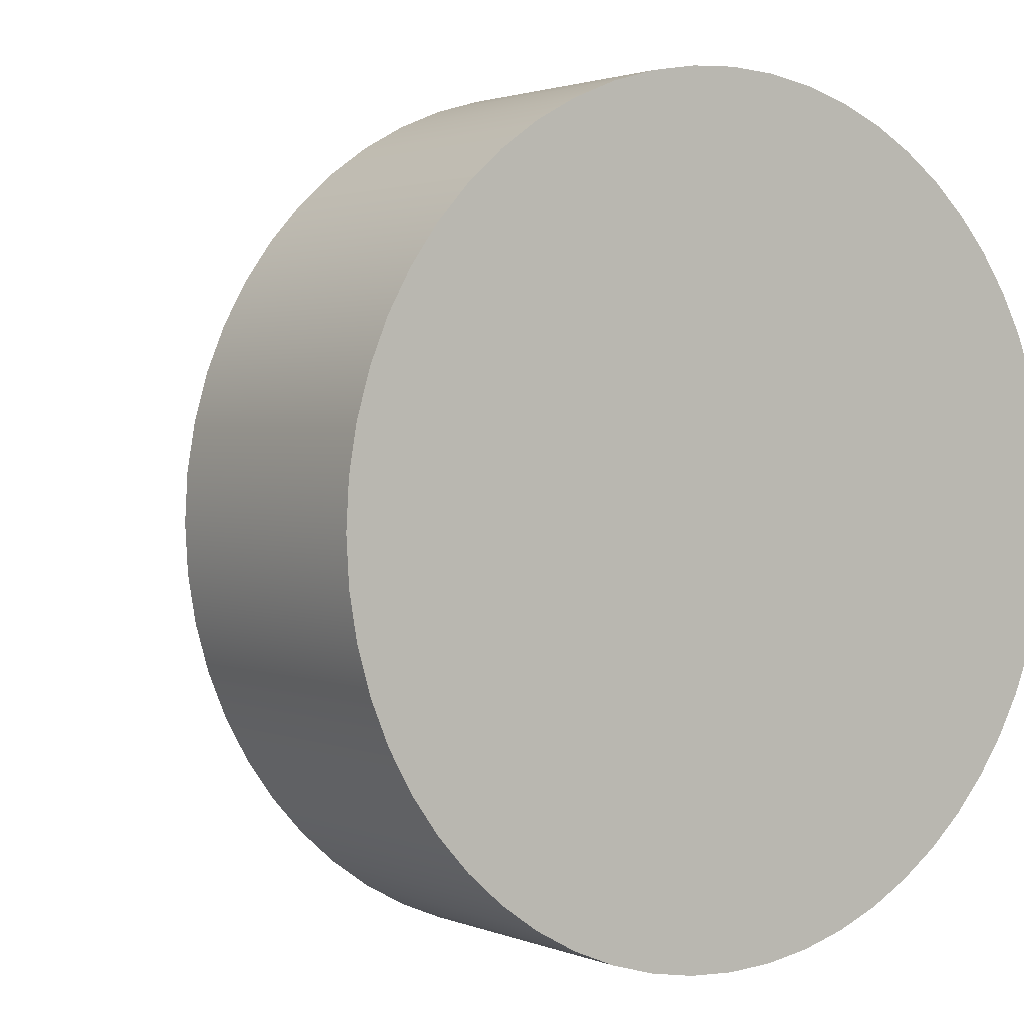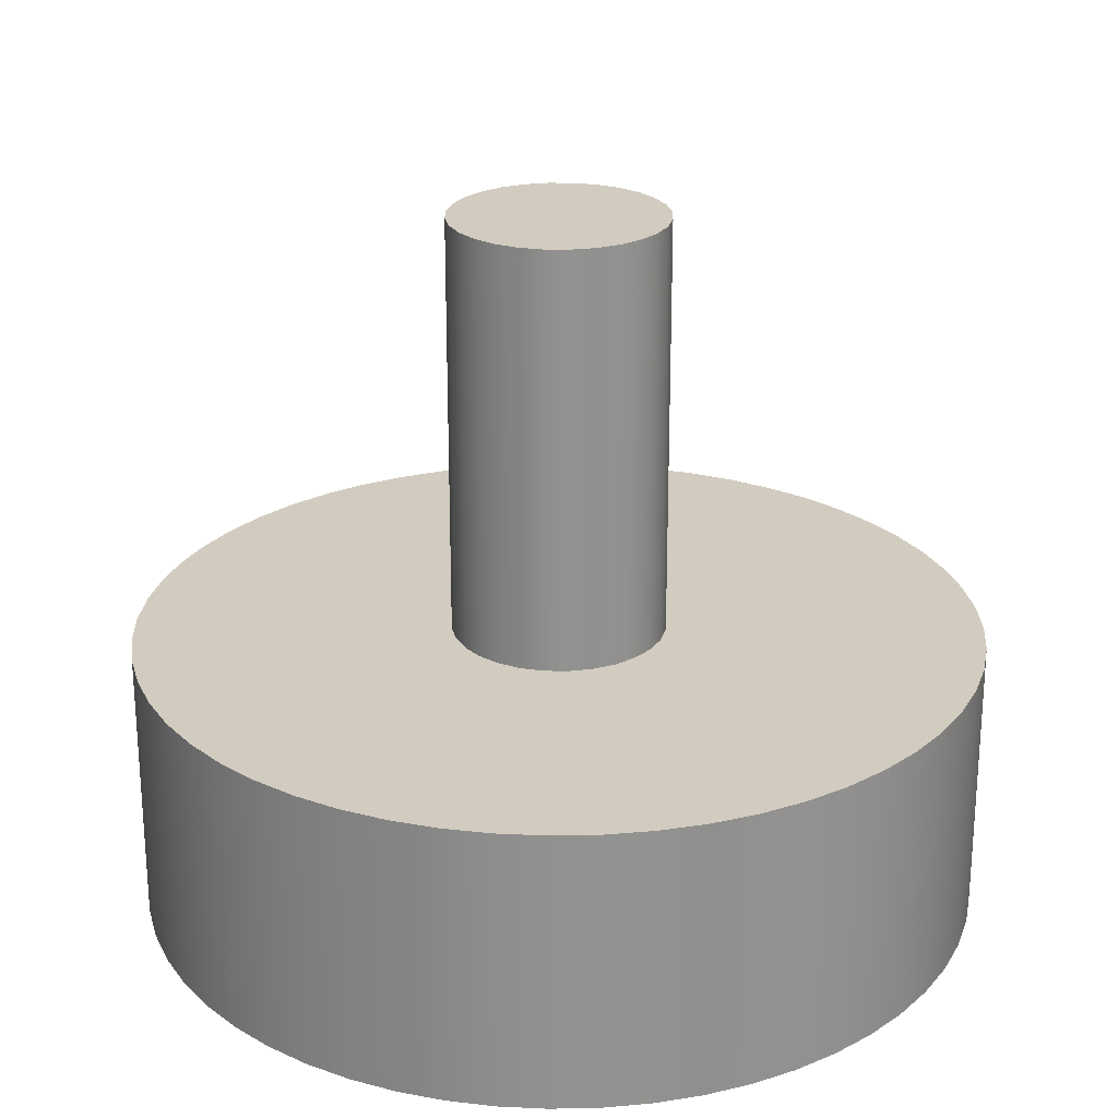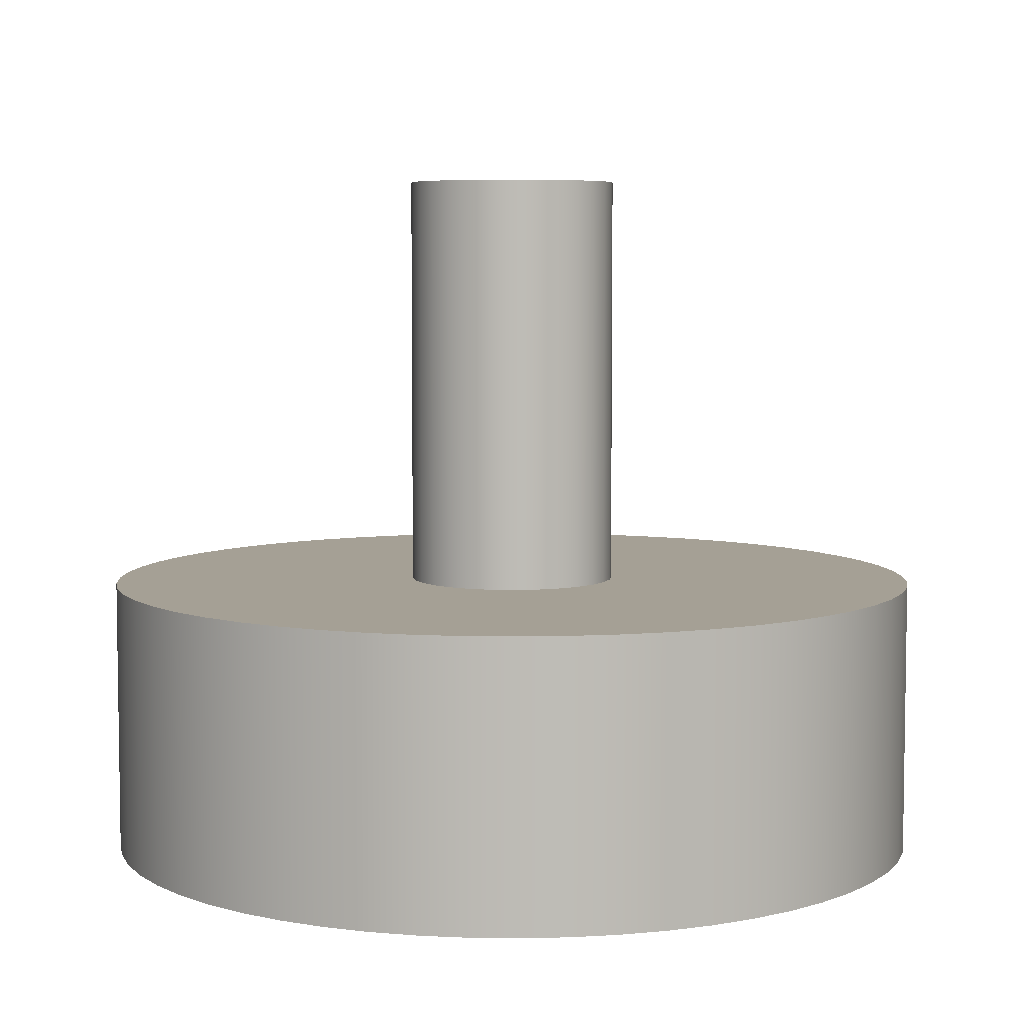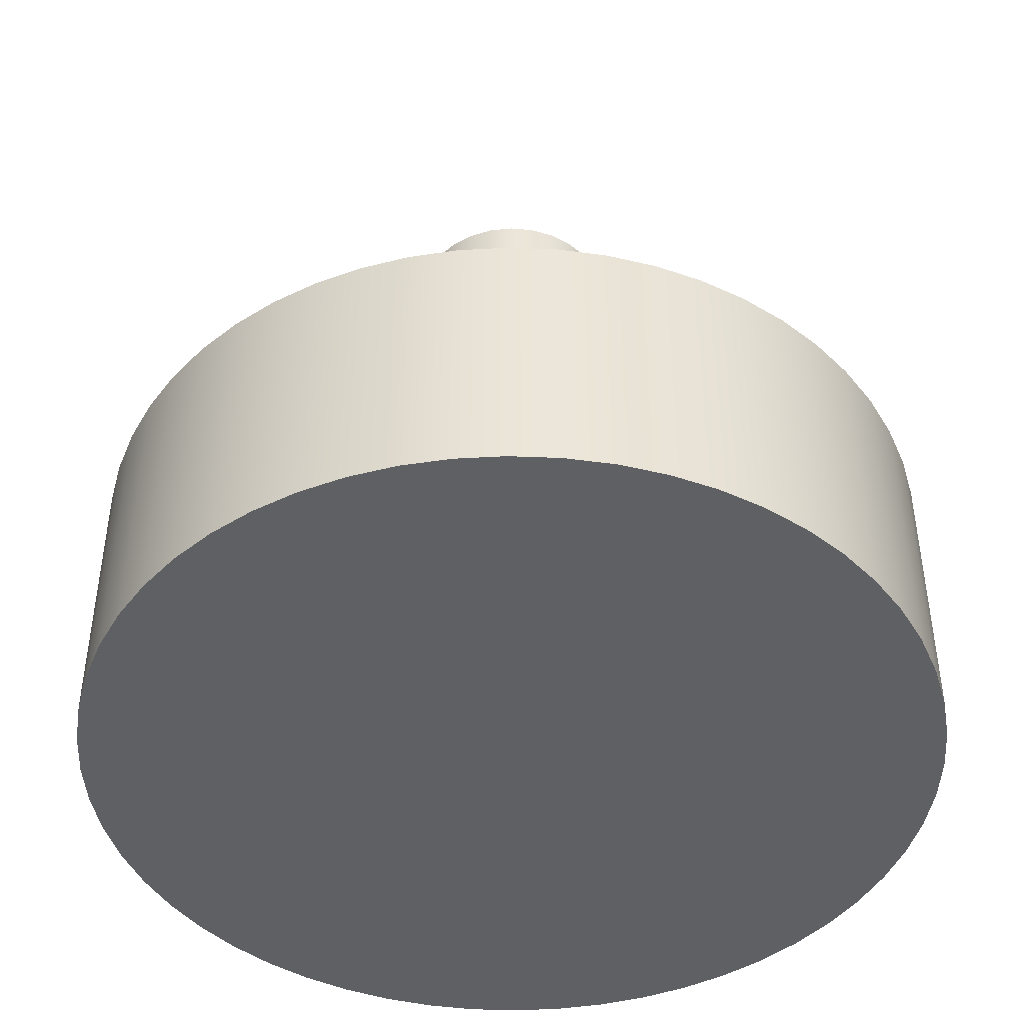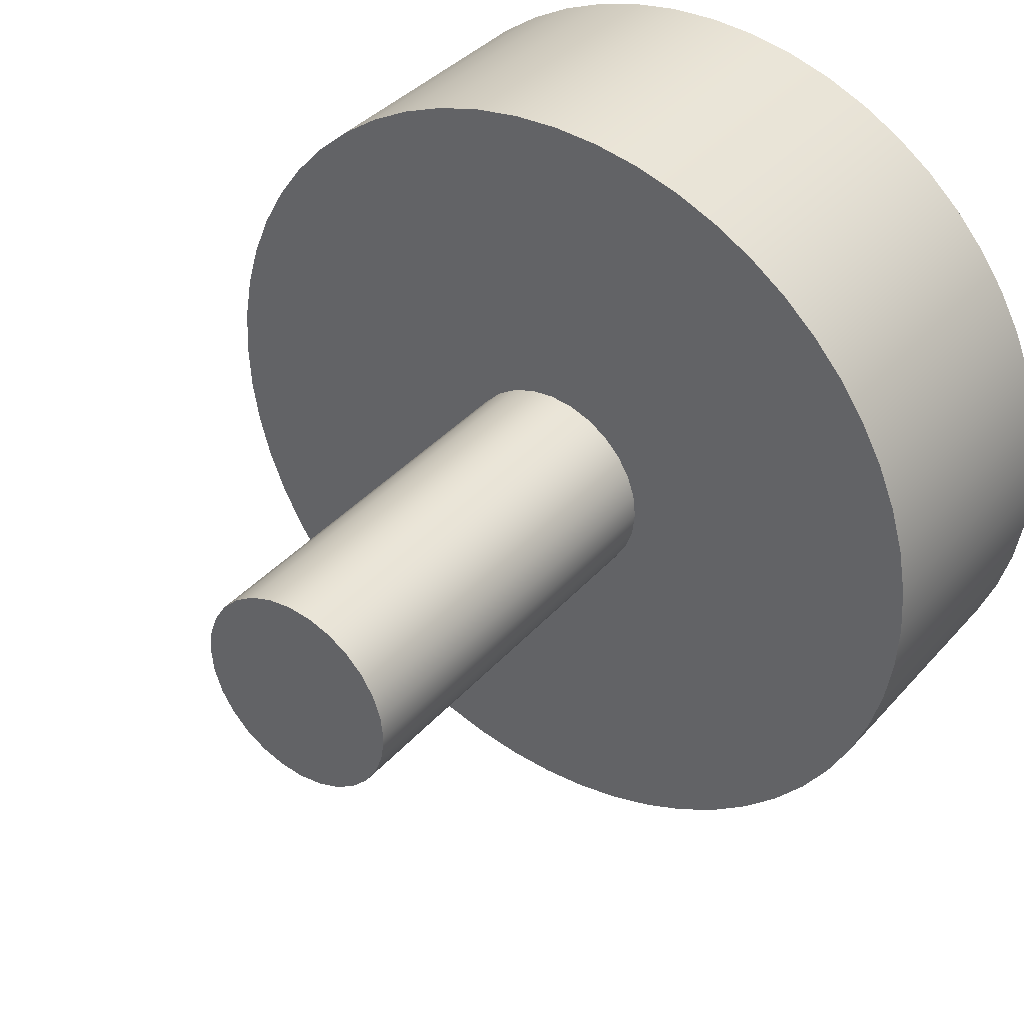
<metadata>
{"format":"obj","ext":"obj","renderer":"f3d","projection":"perspective","resolution":1024,"background":"white","views":[{"elev":1.9,"azim":-35.6,"up":"+Z"},{"elev":24.1,"azim":-108.0,"up":"+Y"},{"elev":5.9,"azim":76.3,"up":"+Y"},{"elev":-44.8,"azim":103.4,"up":"+Y"},{"elev":37.6,"azim":-144.0,"up":"+Z"}]}
</metadata>
<code>
v 1.588 0.635 2.54
v 1.593 0.635 2.433
v 1.611 0.635 2.328
v 1.641 0.635 2.225
v 1.682 0.635 2.127
v 1.733 0.635 2.033
v 1.795 0.635 1.946
v 1.866 0.635 1.866
v 1.946 0.635 1.795
v 2.033 0.635 1.733
v 2.127 0.635 1.682
v 2.225 0.635 1.641
v 2.328 0.635 1.611
v 2.433 0.635 1.593
v 2.54 0.635 1.588
v 2.647 0.635 1.593
v 2.752 0.635 1.611
v 2.855 0.635 1.641
v 2.953 0.635 1.682
v 3.047 0.635 1.733
v 3.134 0.635 1.795
v 3.214 0.635 1.866
v 3.285 0.635 1.946
v 3.347 0.635 2.033
v 3.398 0.635 2.127
v 3.439 0.635 2.225
v 3.469 0.635 2.328
v 3.487 0.635 2.433
v 3.493 0.635 2.54
v 3.487 0.635 2.647
v 3.469 0.635 2.752
v 3.439 0.635 2.855
v 3.398 0.635 2.953
v 3.347 0.635 3.047
v 3.285 0.635 3.134
v 3.214 0.635 3.214
v 3.134 0.635 3.285
v 3.047 0.635 3.347
v 2.953 0.635 3.398
v 2.855 0.635 3.439
v 2.752 0.635 3.469
v 2.647 0.635 3.487
v 2.54 0.635 3.493
v 2.433 0.635 3.487
v 2.328 0.635 3.469
v 2.225 0.635 3.439
v 2.127 0.635 3.398
v 2.033 0.635 3.347
v 1.946 0.635 3.285
v 1.866 0.635 3.214
v 1.795 0.635 3.134
v 1.733 0.635 3.047
v 1.682 0.635 2.953
v 1.641 0.635 2.855
v 1.611 0.635 2.752
v 1.593 0.635 2.647
v 1.588 0 2.54
v 1.593 0 2.647
v 1.611 0 2.752
v 1.641 0 2.855
v 1.682 0 2.953
v 1.733 0 3.047
v 1.795 0 3.134
v 1.866 0 3.214
v 1.946 0 3.285
v 2.033 0 3.347
v 2.127 0 3.398
v 2.225 0 3.439
v 2.328 0 3.469
v 2.433 0 3.487
v 2.54 0 3.493
v 2.647 0 3.487
v 2.752 0 3.469
v 2.855 0 3.439
v 2.953 0 3.398
v 3.047 0 3.347
v 3.134 0 3.285
v 3.214 0 3.214
v 3.285 0 3.134
v 3.347 0 3.047
v 3.398 0 2.953
v 3.439 0 2.855
v 3.469 0 2.752
v 3.487 0 2.647
v 3.493 0 2.54
v 3.487 0 2.433
v 3.469 0 2.328
v 3.439 0 2.225
v 3.398 0 2.127
v 3.347 0 2.033
v 3.285 0 1.946
v 3.214 0 1.866
v 3.134 0 1.795
v 3.047 0 1.733
v 2.953 0 1.682
v 2.855 0 1.641
v 2.752 0 1.611
v 2.647 0 1.593
v 2.54 0 1.588
v 2.433 0 1.593
v 2.328 0 1.611
v 2.225 0 1.641
v 2.127 0 1.682
v 2.033 0 1.733
v 1.946 0 1.795
v 1.866 0 1.866
v 1.795 0 1.946
v 1.733 0 2.033
v 1.682 0 2.127
v 1.641 0 2.225
v 1.611 0 2.328
v 1.593 0 2.433
v 1.588 0 2.54
v 1.588 0.635 2.54
v 1.588 0 2.54
v 1.593 0 2.433
v 1.611 0 2.328
v 1.641 0 2.225
v 1.682 0 2.127
v 1.733 0 2.033
v 1.795 0 1.946
v 1.866 0 1.866
v 1.946 0 1.795
v 2.033 0 1.733
v 2.127 0 1.682
v 2.225 0 1.641
v 2.328 0 1.611
v 2.433 0 1.593
v 2.54 0 1.588
v 2.647 0 1.593
v 2.752 0 1.611
v 2.855 0 1.641
v 2.953 0 1.682
v 3.047 0 1.733
v 3.134 0 1.795
v 3.214 0 1.866
v 3.285 0 1.946
v 3.347 0 2.033
v 3.398 0 2.127
v 3.439 0 2.225
v 3.469 0 2.328
v 3.487 0 2.433
v 3.493 0 2.54
v 3.487 0 2.647
v 3.469 0 2.752
v 3.439 0 2.855
v 3.398 0 2.953
v 3.347 0 3.047
v 3.285 0 3.134
v 3.214 0 3.214
v 3.134 0 3.285
v 3.047 0 3.347
v 2.953 0 3.398
v 2.855 0 3.439
v 2.752 0 3.469
v 2.647 0 3.487
v 2.54 0 3.493
v 2.433 0 3.487
v 2.328 0 3.469
v 2.225 0 3.439
v 2.127 0 3.398
v 2.033 0 3.347
v 1.946 0 3.285
v 1.866 0 3.214
v 1.795 0 3.134
v 1.733 0 3.047
v 1.682 0 2.953
v 1.641 0 2.855
v 1.611 0 2.752
v 1.593 0 2.647
v 2.781 1.587 2.54
v 2.775 1.587 2.486
v 2.757 1.587 2.435
v 2.729 1.587 2.39
v 2.69 1.587 2.351
v 2.645 1.587 2.323
v 2.594 1.587 2.305
v 2.54 1.587 2.299
v 2.486 1.587 2.305
v 2.435 1.587 2.323
v 2.39 1.587 2.351
v 2.351 1.587 2.39
v 2.323 1.587 2.435
v 2.305 1.587 2.486
v 2.299 1.587 2.54
v 2.305 1.587 2.594
v 2.323 1.587 2.645
v 2.351 1.587 2.69
v 2.39 1.587 2.729
v 2.435 1.587 2.757
v 2.486 1.587 2.775
v 2.54 1.587 2.781
v 2.594 1.587 2.775
v 2.645 1.587 2.757
v 2.69 1.587 2.729
v 2.729 1.587 2.69
v 2.757 1.587 2.645
v 2.775 1.587 2.594
v 2.781 0.635 2.54
v 2.775 0.635 2.594
v 2.757 0.635 2.645
v 2.729 0.635 2.69
v 2.69 0.635 2.729
v 2.645 0.635 2.757
v 2.594 0.635 2.775
v 2.54 0.635 2.781
v 2.486 0.635 2.775
v 2.435 0.635 2.757
v 2.39 0.635 2.729
v 2.351 0.635 2.69
v 2.323 0.635 2.645
v 2.305 0.635 2.594
v 2.299 0.635 2.54
v 2.305 0.635 2.486
v 2.323 0.635 2.435
v 2.351 0.635 2.39
v 2.39 0.635 2.351
v 2.435 0.635 2.323
v 2.486 0.635 2.305
v 2.54 0.635 2.299
v 2.594 0.635 2.305
v 2.645 0.635 2.323
v 2.69 0.635 2.351
v 2.729 0.635 2.39
v 2.757 0.635 2.435
v 2.775 0.635 2.486
v 1.588 0.635 2.54
v 1.593 0.635 2.647
v 1.611 0.635 2.752
v 1.641 0.635 2.855
v 1.682 0.635 2.953
v 1.733 0.635 3.047
v 1.795 0.635 3.134
v 1.866 0.635 3.214
v 1.946 0.635 3.285
v 2.033 0.635 3.347
v 2.127 0.635 3.398
v 2.225 0.635 3.439
v 2.328 0.635 3.469
v 2.433 0.635 3.487
v 2.54 0.635 3.493
v 2.647 0.635 3.487
v 2.752 0.635 3.469
v 2.855 0.635 3.439
v 2.953 0.635 3.398
v 3.047 0.635 3.347
v 3.134 0.635 3.285
v 3.214 0.635 3.214
v 3.285 0.635 3.134
v 3.347 0.635 3.047
v 3.398 0.635 2.953
v 3.439 0.635 2.855
v 3.469 0.635 2.752
v 3.487 0.635 2.647
v 3.493 0.635 2.54
v 3.487 0.635 2.433
v 3.469 0.635 2.328
v 3.439 0.635 2.225
v 3.398 0.635 2.127
v 3.347 0.635 2.033
v 3.285 0.635 1.946
v 3.214 0.635 1.866
v 3.134 0.635 1.795
v 3.047 0.635 1.733
v 2.953 0.635 1.682
v 2.855 0.635 1.641
v 2.752 0.635 1.611
v 2.647 0.635 1.593
v 2.54 0.635 1.588
v 2.433 0.635 1.593
v 2.328 0.635 1.611
v 2.225 0.635 1.641
v 2.127 0.635 1.682
v 2.033 0.635 1.733
v 1.946 0.635 1.795
v 1.866 0.635 1.866
v 1.795 0.635 1.946
v 1.733 0.635 2.033
v 1.682 0.635 2.127
v 1.641 0.635 2.225
v 1.611 0.635 2.328
v 1.593 0.635 2.433
v 2.781 1.587 2.54
v 2.775 1.587 2.594
v 2.757 1.587 2.645
v 2.729 1.587 2.69
v 2.69 1.587 2.729
v 2.645 1.587 2.757
v 2.594 1.587 2.775
v 2.54 1.587 2.781
v 2.486 1.587 2.775
v 2.435 1.587 2.757
v 2.39 1.587 2.729
v 2.351 1.587 2.69
v 2.323 1.587 2.645
v 2.305 1.587 2.594
v 2.299 1.587 2.54
v 2.305 1.587 2.486
v 2.323 1.587 2.435
v 2.351 1.587 2.39
v 2.39 1.587 2.351
v 2.435 1.587 2.323
v 2.486 1.587 2.305
v 2.54 1.587 2.299
v 2.594 1.587 2.305
v 2.645 1.587 2.323
v 2.69 1.587 2.351
v 2.729 1.587 2.39
v 2.757 1.587 2.435
v 2.775 1.587 2.486
v 2.781 0.635 2.54
v 2.775 0.635 2.486
v 2.757 0.635 2.435
v 2.729 0.635 2.39
v 2.69 0.635 2.351
v 2.645 0.635 2.323
v 2.594 0.635 2.305
v 2.54 0.635 2.299
v 2.486 0.635 2.305
v 2.435 0.635 2.323
v 2.39 0.635 2.351
v 2.351 0.635 2.39
v 2.323 0.635 2.435
v 2.305 0.635 2.486
v 2.299 0.635 2.54
v 2.305 0.635 2.594
v 2.323 0.635 2.645
v 2.351 0.635 2.69
v 2.39 0.635 2.729
v 2.435 0.635 2.757
v 2.486 0.635 2.775
v 2.54 0.635 2.781
v 2.594 0.635 2.775
v 2.645 0.635 2.757
v 2.69 0.635 2.729
v 2.729 0.635 2.69
v 2.757 0.635 2.645
v 2.775 0.635 2.594
v 2.781 0.635 2.54
v 2.781 1.587 2.54
f 2 112 1
f 1 112 113
f 114 57 56
f 56 57 58
f 56 58 55
f 55 58 59
f 55 59 54
f 54 59 60
f 54 60 53
f 53 60 61
f 53 61 52
f 52 61 62
f 52 62 51
f 51 62 63
f 51 63 50
f 50 63 64
f 50 64 49
f 49 64 65
f 49 65 48
f 48 65 66
f 48 66 47
f 47 66 67
f 47 67 46
f 46 67 68
f 46 68 45
f 45 68 69
f 45 69 44
f 44 69 70
f 44 70 43
f 43 70 71
f 43 71 42
f 42 71 72
f 42 72 41
f 41 72 73
f 41 73 40
f 40 73 74
f 40 74 39
f 39 74 75
f 39 75 38
f 38 75 76
f 38 76 37
f 37 76 77
f 37 77 36
f 36 77 78
f 36 78 35
f 35 78 79
f 35 79 34
f 34 79 80
f 34 80 33
f 33 80 81
f 33 81 32
f 32 81 82
f 32 82 31
f 31 82 83
f 31 83 30
f 30 83 84
f 30 84 29
f 29 84 85
f 29 85 28
f 28 85 86
f 28 86 27
f 27 86 87
f 27 87 26
f 26 87 88
f 26 88 25
f 25 88 89
f 25 89 24
f 24 89 90
f 24 90 23
f 23 90 91
f 23 91 22
f 22 91 92
f 22 92 21
f 21 92 93
f 21 93 20
f 20 93 94
f 20 94 19
f 19 94 95
f 19 95 18
f 18 95 96
f 18 96 17
f 17 96 97
f 17 97 16
f 16 97 98
f 16 98 15
f 15 98 99
f 15 99 14
f 14 99 100
f 14 100 13
f 13 100 101
f 13 101 12
f 12 101 102
f 12 102 11
f 11 102 103
f 11 103 10
f 10 103 104
f 10 104 9
f 9 104 105
f 9 105 8
f 8 105 106
f 8 106 7
f 7 106 107
f 7 107 6
f 6 107 108
f 6 108 5
f 5 108 109
f 5 109 4
f 4 109 110
f 4 110 3
f 3 110 111
f 3 111 2
f 2 111 112
f 116 142 115
f 115 142 143
f 115 143 170
f 170 143 144
f 170 144 169
f 169 144 145
f 169 145 168
f 168 145 146
f 168 146 167
f 167 146 147
f 167 147 166
f 166 147 148
f 166 148 165
f 165 148 149
f 165 149 164
f 164 149 150
f 164 150 163
f 163 150 151
f 163 151 162
f 162 151 152
f 162 152 161
f 161 152 153
f 161 153 160
f 160 153 154
f 160 154 159
f 159 154 155
f 159 155 158
f 158 155 156
f 158 156 157
f 142 116 141
f 141 116 117
f 141 117 140
f 140 117 118
f 140 118 139
f 139 118 119
f 139 119 138
f 138 119 120
f 138 120 137
f 137 120 121
f 137 121 136
f 136 121 122
f 136 122 135
f 135 122 123
f 135 123 134
f 134 123 124
f 134 124 133
f 133 124 125
f 133 125 132
f 132 125 126
f 132 126 131
f 131 126 127
f 131 127 130
f 130 127 128
f 130 128 129
f 172 184 171
f 171 184 185
f 171 185 198
f 198 185 186
f 198 186 197
f 197 186 187
f 197 187 196
f 196 187 188
f 196 188 195
f 195 188 189
f 195 189 194
f 194 189 190
f 194 190 193
f 193 190 191
f 193 191 192
f 184 172 183
f 183 172 173
f 183 173 182
f 182 173 174
f 182 174 181
f 181 174 175
f 181 175 180
f 180 175 176
f 180 176 179
f 179 176 177
f 179 177 178
f 200 254 199
f 199 254 255
f 199 255 256
f 201 252 200
f 200 252 253
f 200 253 254
f 202 250 201
f 201 250 251
f 201 251 252
f 203 248 202
f 202 248 249
f 202 249 250
f 204 246 203
f 203 246 247
f 203 247 248
f 205 244 204
f 204 244 245
f 204 245 246
f 206 242 205
f 205 242 243
f 205 243 244
f 207 240 206
f 206 240 241
f 206 241 242
f 208 238 207
f 207 238 239
f 207 239 240
f 209 236 208
f 208 236 237
f 208 237 238
f 210 234 209
f 209 234 235
f 209 235 236
f 211 232 210
f 210 232 233
f 210 233 234
f 212 230 211
f 211 230 231
f 211 231 232
f 213 228 212
f 212 228 229
f 212 229 230
f 214 282 213
f 213 282 227
f 213 227 228
f 215 280 214
f 214 280 281
f 214 281 282
f 216 278 215
f 215 278 279
f 215 279 280
f 217 276 216
f 216 276 277
f 216 277 278
f 218 274 217
f 217 274 275
f 217 275 276
f 219 272 218
f 218 272 273
f 218 273 274
f 220 270 219
f 219 270 271
f 219 271 272
f 221 268 220
f 220 268 269
f 220 269 270
f 222 266 221
f 221 266 267
f 221 267 268
f 223 264 222
f 222 264 265
f 222 265 266
f 224 262 223
f 223 262 263
f 223 263 264
f 225 260 224
f 224 260 261
f 224 261 262
f 226 258 225
f 225 258 259
f 225 259 260
f 199 256 226
f 226 256 257
f 226 257 258
f 284 338 283
f 283 338 339
f 340 311 310
f 310 311 312
f 310 312 309
f 309 312 313
f 309 313 308
f 308 313 314
f 308 314 307
f 307 314 315
f 307 315 306
f 306 315 316
f 306 316 305
f 305 316 317
f 305 317 304
f 304 317 318
f 304 318 303
f 303 318 319
f 303 319 302
f 302 319 320
f 302 320 301
f 301 320 321
f 301 321 300
f 300 321 322
f 300 322 299
f 299 322 323
f 299 323 298
f 298 323 324
f 298 324 297
f 297 324 325
f 297 325 296
f 296 325 326
f 296 326 295
f 295 326 327
f 295 327 294
f 294 327 328
f 294 328 293
f 293 328 329
f 293 329 292
f 292 329 330
f 292 330 291
f 291 330 331
f 291 331 290
f 290 331 332
f 290 332 289
f 289 332 333
f 289 333 288
f 288 333 334
f 288 334 287
f 287 334 335
f 287 335 286
f 286 335 336
f 286 336 285
f 285 336 337
f 285 337 284
f 284 337 338

</code>
